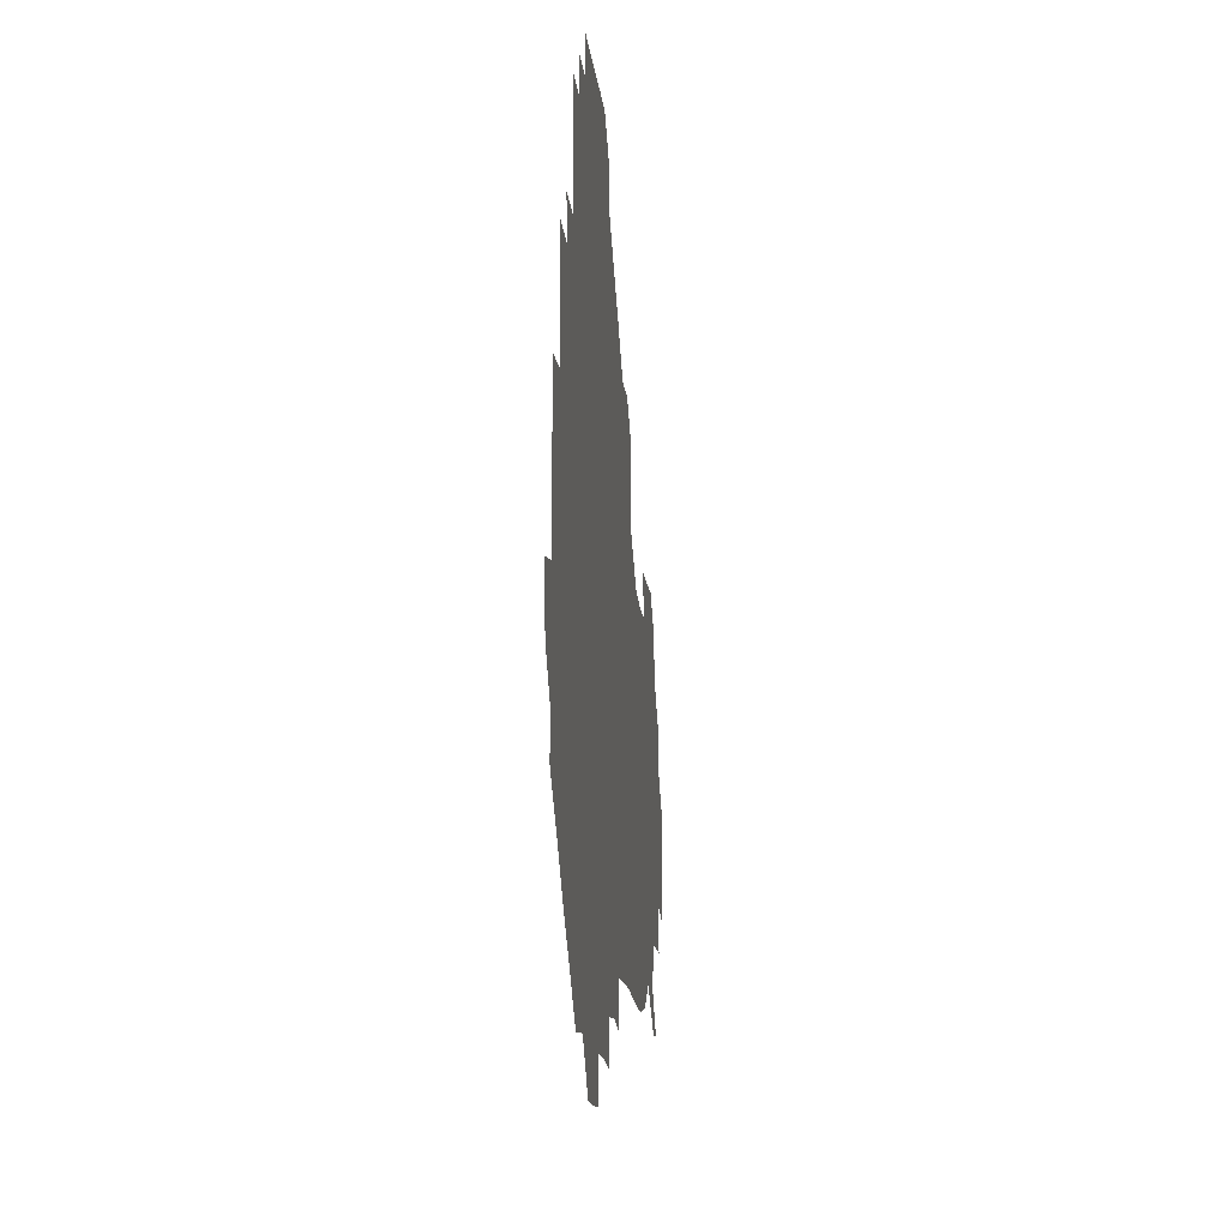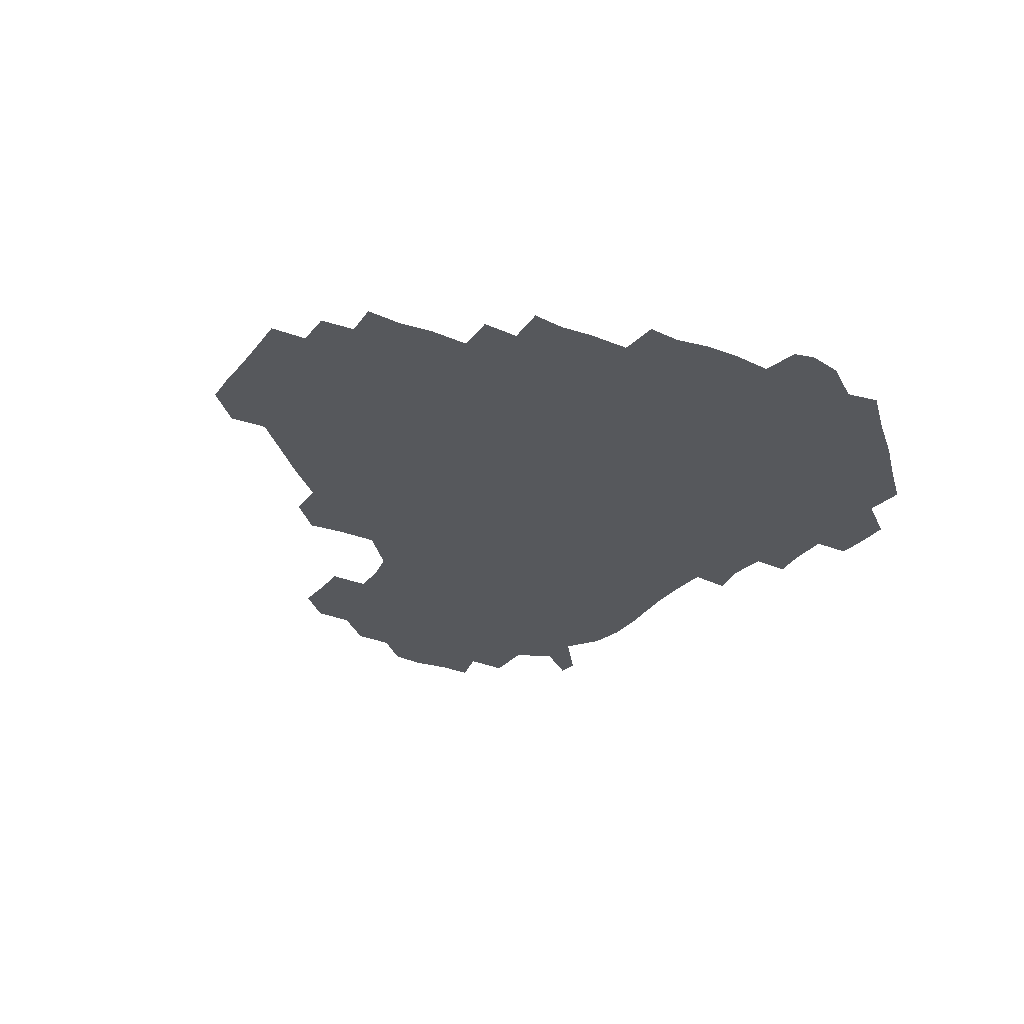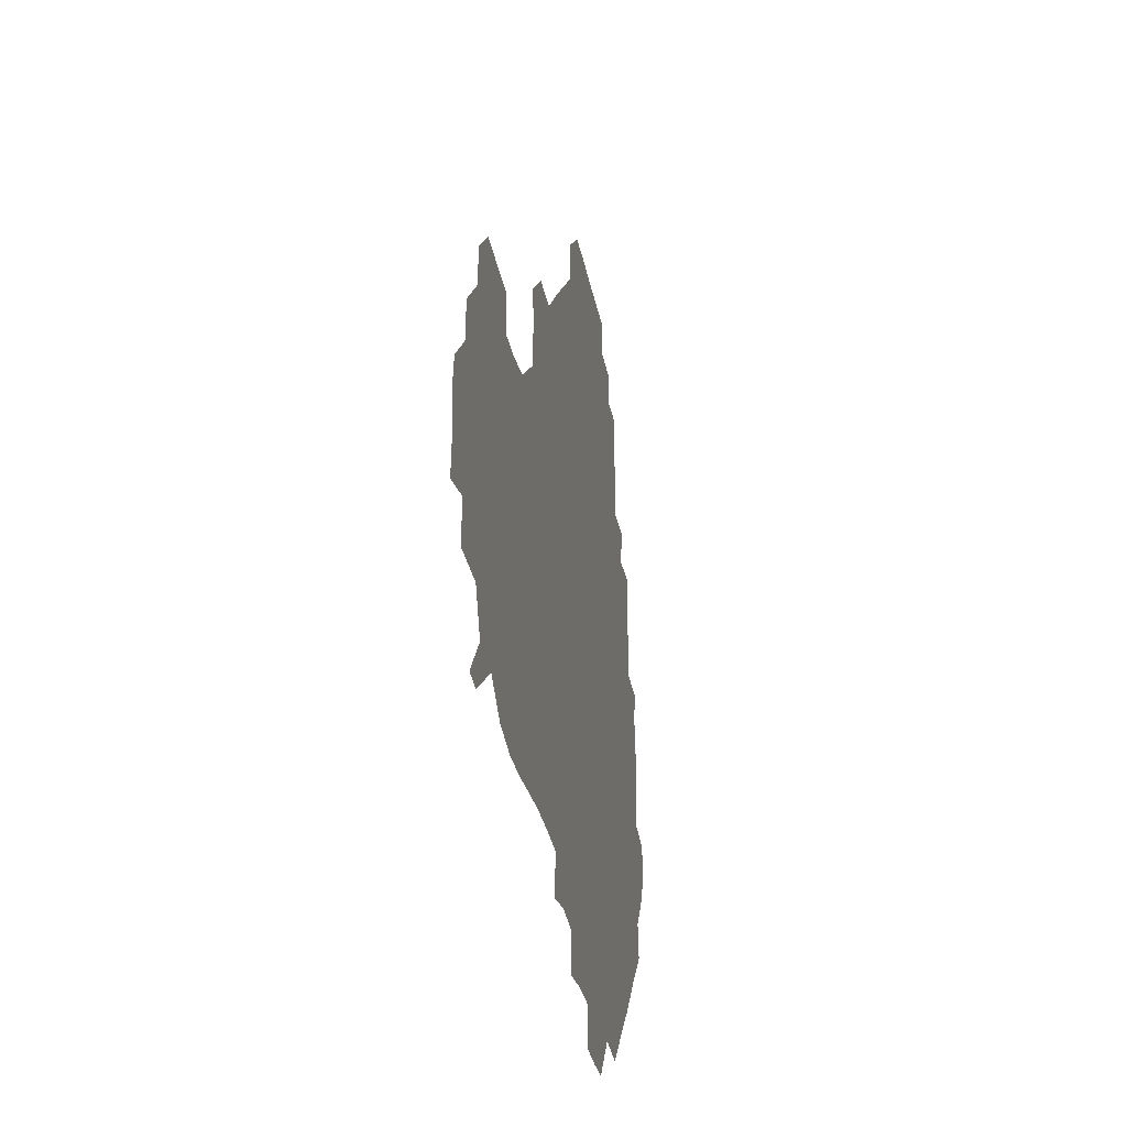
<metadata>
{"format":"obj","ext":"obj","renderer":"f3d","projection":"perspective","resolution":1024,"background":"white","views":[{"elev":-15.0,"azim":-84.2,"up":"+Y"},{"elev":-27.9,"azim":-119.8,"up":"+Z"},{"elev":-29.5,"azim":100.2,"up":"+Y"}]}
</metadata>
<code>
v 241.3 184.1 0
v 237.6 198.7 0
v 239.6 207.2 0
v 252 153.6 0
v 254.1 167.3 0
v 254.6 181.1 0
v 255.9 195.6 0
v 255.1 210.6 0
v 252.9 227.9 0
v 252.9 242.5 0
v 255 256.1 0
v 253.5 270 0
v 268.5 137.2 0
v 271.7 152.1 0
v 272.4 166.4 0
v 273.1 181 0
v 270.7 196 0
v 271 210.5 0
v 271.4 225.6 0
v 272.8 241 0
v 271.8 256 0
v 270.7 271.3 0
v 269.7 288.4 0
v 270.5 302.7 0
v 268.5 316.4 0
v 283.7 120.7 0
v 286.3 136.4 0
v 288.4 151.7 0
v 288.5 166.3 0
v 286.9 181 0
v 286.5 196 0
v 286.9 210.8 0
v 285.8 225.9 0
v 286.9 240.6 0
v 287.5 255.4 0
v 286.9 270.3 0
v 286.2 285.9 0
v 286 300.9 0
v 285.6 315.6 0
v 284.3 331.2 0
v 299.9 105.2 0
v 301.4 121.5 0
v 302.3 136.9 0
v 302.7 151.6 0
v 302.7 166.2 0
v 302.1 180.9 0
v 302 195.8 0
v 301.5 210.8 0
v 301.8 225.8 0
v 301.1 240.7 0
v 302.5 255.1 0
v 302.1 270.1 0
v 301.5 285.4 0
v 300.3 301.3 0
v 301.2 315.6 0
v 301.1 330.8 0
v 299.8 347.9 0
v 301 361.8 0
v 299.5 376.8 0
v 315.2 89.82 0
v 316.2 106.2 0
v 316.6 121.6 0
v 316.7 136.5 0
v 317.1 151.6 0
v 317.2 166.2 0
v 316.9 180.9 0
v 316.5 195.8 0
v 316.8 210.7 0
v 317.1 225.6 0
v 317.2 240.4 0
v 316.6 255.5 0
v 316.2 270.9 0
v 316.3 285.6 0
v 316.2 300.7 0
v 315 316.5 0
v 316.4 330.7 0
v 316.6 345.8 0
v 316.3 360.8 0
v 314.5 376.1 0
v 315.2 390.4 0
v 332.5 91.43 0
v 331.8 106.9 0
v 331.6 121.7 0
v 331.7 136.8 0
v 331.6 151.5 0
v 331.8 166.3 0
v 331.7 181 0
v 331.8 195.8 0
v 331.4 210.8 0
v 331.5 225.6 0
v 331.9 240.3 0
v 330.9 255.8 0
v 332.2 269.8 0
v 331.4 285.5 0
v 330.8 301.1 0
v 331.2 315.9 0
v 331.3 330.7 0
v 331.1 346 0
v 331.2 360.9 0
v 331 375.8 0
v 330.7 390.6 0
v 330.6 405.7 0
v 347.1 73.63 0
v 346.4 91.48 0
v 346.3 106.9 0
v 346.7 122.5 0
v 346.5 137 0
v 346.3 151.5 0
v 346.4 166.4 0
v 346.4 181.1 0
v 346.6 195.8 0
v 346.5 210.7 0
v 346.7 225.5 0
v 346.4 240.6 0
v 346.9 255 0
v 346.5 270.2 0
v 346 286.2 0
v 346.3 300.6 0
v 346.1 315.8 0
v 346.3 330.6 0
v 346.1 345.9 0
v 345.9 361 0
v 346.6 375.5 0
v 345.5 391.2 0
v 345.9 405.6 0
v 361 73.49 0
v 360.6 92.37 0
v 361 107.1 0
v 361.2 122.7 0
v 361.1 136.8 0
v 361 151.4 0
v 361 166.2 0
v 361 181.1 0
v 361.1 195.9 0
v 361.3 210.8 0
v 361.2 225.8 0
v 361.2 240.6 0
v 361.4 255.4 0
v 361.7 269.4 0
v 360.6 286.4 0
v 360.8 301.9 0
v 361.1 315.9 0
v 360.9 331.2 0
v 361.2 345.8 0
v 361 360.9 0
v 361.3 375.6 0
v 361.1 390.8 0
v 361.1 405.5 0
v 375.5 74.34 0
v 375 90.51 0
v 375.5 107.3 0
v 375.2 123.3 0
v 375.7 136.9 0
v 375.8 151.4 0
v 375.9 166.2 0
v 375.9 181 0
v 375.9 195.9 0
v 376 210.9 0
v 376 225.9 0
v 376 240.7 0
v 376.6 254.9 0
v 376.4 269.9 0
v 376.1 285 0
v 375.5 301.8 0
v 375.9 316.4 0
v 375.9 331.2 0
v 376.1 345.7 0
v 376.1 360.6 0
v 376.1 375.7 0
v 376 390.9 0
v 376 406.1 0
v 392 90.6 0
v 390.3 107.6 0
v 390.8 121.7 0
v 390.3 137 0
v 390.3 151.8 0
v 390.7 166.2 0
v 390.7 181.2 0
v 390.7 195.9 0
v 391 211 0
v 390.9 226 0
v 391 240.6 0
v 391.1 255.3 0
v 391.1 270.5 0
v 390.9 285.8 0
v 390.7 301 0
v 390.5 317.1 0
v 390.8 331.4 0
v 391 346 0
v 390.9 360.8 0
v 391.1 376.1 0
v 391 390.8 0
v 391.2 405.8 0
v 407.3 88.79 0
v 405.9 105.1 0
v 405.4 121.7 0
v 405.3 136.7 0
v 405.5 151.4 0
v 405.1 166.8 0
v 405 181.5 0
v 405.4 196.2 0
v 405.1 211 0
v 405.7 225.9 0
v 405.7 240.7 0
v 405.7 255.1 0
v 405.9 270 0
v 406 285 0
v 405.9 300.4 0
v 406.1 315.5 0
v 406 330.6 0
v 405.9 345.9 0
v 406.2 361.7 0
v 405.9 376.1 0
v 406.3 391.7 0
v 422.3 107 0
v 421 121.7 0
v 420.7 136.2 0
v 419.8 152 0
v 420.2 166.4 0
v 420.6 181.2 0
v 420.6 196.1 0
v 420.4 211.1 0
v 420.4 225.9 0
v 420.8 240.8 0
v 420.3 255.3 0
v 420.5 269.9 0
v 420.8 285.3 0
v 420.7 299.7 0
v 420.9 316.3 0
v 421 331.1 0
v 421.1 346.3 0
v 421.1 361.6 0
v 438.6 104.1 0
v 436 121.5 0
v 434.7 137.1 0
v 434.7 151.8 0
v 434.7 166.5 0
v 434.9 181.3 0
v 435.4 196.1 0
v 435.6 210.9 0
v 435 226 0
v 435.2 240.8 0
v 435.2 255.5 0
v 435.3 270.2 0
v 435.6 285.4 0
v 435.7 300.3 0
v 435.7 315 0
v 436 330.9 0
v 436.3 347.2 0
v 453.1 122.5 0
v 451.1 136.6 0
v 450.8 151.2 0
v 449.7 166.6 0
v 450.1 181 0
v 451.4 195.7 0
v 449.4 211.7 0
v 449.6 226.1 0
v 449.8 240.8 0
v 450 255.6 0
v 450.2 270.4 0
v 450.2 285.1 0
v 450.3 300 0
v 450.9 315.8 0
v 451.6 331.3 0
v 469 122.7 0
v 466.8 136.5 0
v 465.5 151.5 0
v 466.4 165.8 0
v 465.5 181.2 0
v 466.4 195.6 0
v 465.4 211.2 0
v 464.9 226.1 0
v 465.1 241 0
v 464.9 255.8 0
v 464.2 270.2 0
v 464.9 284.9 0
v 465.6 300.5 0
v 465.5 315.5 0
v 467.6 331.5 0
v 484.7 121.5 0
v 480.6 137.4 0
v 481.7 151 0
v 480.8 166.1 0
v 481.7 180.7 0
v 481.1 195.8 0
v 480.9 210.9 0
v 479.4 226.3 0
v 479.5 240.9 0
v 480.3 255.7 0
v 480.6 270.8 0
v 482 285.3 0
v 481.4 302.3 0
v 482.3 317.9 0
v 499.8 120.3 0
v 495.6 137 0
v 496.6 150.7 0
v 495.6 166.2 0
v 496.5 180.6 0
v 495.3 196.3 0
v 495.2 211.2 0
v 494.5 226.1 0
v 495.5 240.8 0
v 496.2 255.4 0
v 500 269.7 0
v 514.5 120.3 0
v 510.8 136.9 0
v 510.3 151.7 0
v 510.5 166.4 0
v 509.9 181.7 0
v 509.7 196.7 0
v 509.2 211.5 0
v 507.9 226.1 0
v 509.1 240 0
v 510 254.1 0
v 514.1 267.2 0
v 530.1 123.7 0
v 527.5 136.8 0
v 525.2 152 0
v 525.1 166.5 0
v 524.8 181.3 0
v 525.2 196.2 0
v 524 211.7 0
v 523.8 226 0
v 522.4 240.1 0
v 522.8 252.6 0
v 529 267.2 0
v 528.2 283.8 0
v 544.1 133.9 0
v 543.9 139.3 0
v 541 152.2 0
v 539.9 166.5 0
v 538.1 181.8 0
v 538.4 196.2 0
v 539.9 210.6 0
v 538.3 225.3 0
v 539.2 239.9 0
v 539.9 254.1 0
v 540.7 268.8 0
v 542.7 283.9 0
v 565.3 117.8 0
v 550.7 138.4 0
v 555.5 150.7 0
v 555.1 166.4 0
v 555.1 180.7 0
v 556.6 195.6 0
v 556.4 210.7 0
v 555.7 226 0
v 557.5 241.1 0
v 554.5 255.6 0
v 555.8 269.4 0
v 559 284.7 0
v 574.5 119 0
v 560.8 135.7 0
v 568 151.7 0
v 570.8 166.6 0
v 570 180.8 0
v 570.1 195.3 0
v 570.3 210.8 0
v 571.2 225.8 0
v 572.3 240 0
v 573.8 255.2 0
v 572.7 271.2 0
v 589.5 152 0
v 588.2 169.5 0
v 585.6 182.1 0
v 582.7 196.1 0
v 586.5 208.7 0
v 589.7 223.3 0
v 588.7 239.6 0
v 604.9 165.7 0
v 603.9 179.1 0
v 605.5 196.1 0
v 603.3 209.6 0
f 5 6 1
f 1 6 2
f 6 7 2
f 2 7 3
f 7 8 3
f 13 14 4
f 4 14 5
f 14 15 5
f 5 15 6
f 15 16 6
f 6 16 7
f 16 17 7
f 7 17 8
f 17 18 8
f 8 18 9
f 18 19 9
f 9 19 10
f 19 20 10
f 10 20 11
f 20 21 11
f 11 21 12
f 21 22 12
f 26 27 13
f 13 27 14
f 27 28 14
f 14 28 15
f 28 29 15
f 15 29 16
f 29 30 16
f 16 30 17
f 30 31 17
f 17 31 18
f 31 32 18
f 18 32 19
f 32 33 19
f 19 33 20
f 33 34 20
f 20 34 21
f 34 35 21
f 21 35 22
f 35 36 22
f 22 36 23
f 36 37 23
f 23 37 24
f 37 38 24
f 24 38 25
f 38 39 25
f 41 42 26
f 26 42 27
f 42 43 27
f 27 43 28
f 43 44 28
f 28 44 29
f 44 45 29
f 29 45 30
f 45 46 30
f 30 46 31
f 46 47 31
f 31 47 32
f 47 48 32
f 32 48 33
f 48 49 33
f 33 49 34
f 49 50 34
f 34 50 35
f 50 51 35
f 35 51 36
f 51 52 36
f 36 52 37
f 52 53 37
f 37 53 38
f 53 54 38
f 38 54 39
f 54 55 39
f 39 55 40
f 55 56 40
f 60 61 41
f 41 61 42
f 61 62 42
f 42 62 43
f 62 63 43
f 43 63 44
f 63 64 44
f 44 64 45
f 64 65 45
f 45 65 46
f 65 66 46
f 46 66 47
f 66 67 47
f 47 67 48
f 67 68 48
f 48 68 49
f 68 69 49
f 49 69 50
f 69 70 50
f 50 70 51
f 70 71 51
f 51 71 52
f 71 72 52
f 52 72 53
f 72 73 53
f 53 73 54
f 73 74 54
f 54 74 55
f 74 75 55
f 55 75 56
f 75 76 56
f 56 76 57
f 76 77 57
f 57 77 58
f 77 78 58
f 58 78 59
f 78 79 59
f 60 81 61
f 81 82 61
f 61 82 62
f 82 83 62
f 62 83 63
f 83 84 63
f 63 84 64
f 84 85 64
f 64 85 65
f 85 86 65
f 65 86 66
f 86 87 66
f 66 87 67
f 87 88 67
f 67 88 68
f 88 89 68
f 68 89 69
f 89 90 69
f 69 90 70
f 90 91 70
f 70 91 71
f 91 92 71
f 71 92 72
f 92 93 72
f 72 93 73
f 93 94 73
f 73 94 74
f 94 95 74
f 74 95 75
f 95 96 75
f 75 96 76
f 96 97 76
f 76 97 77
f 97 98 77
f 77 98 78
f 98 99 78
f 78 99 79
f 99 100 79
f 79 100 80
f 100 101 80
f 103 104 81
f 81 104 82
f 104 105 82
f 82 105 83
f 105 106 83
f 83 106 84
f 106 107 84
f 84 107 85
f 107 108 85
f 85 108 86
f 108 109 86
f 86 109 87
f 109 110 87
f 87 110 88
f 110 111 88
f 88 111 89
f 111 112 89
f 89 112 90
f 112 113 90
f 90 113 91
f 113 114 91
f 91 114 92
f 114 115 92
f 92 115 93
f 115 116 93
f 93 116 94
f 116 117 94
f 94 117 95
f 117 118 95
f 95 118 96
f 118 119 96
f 96 119 97
f 119 120 97
f 97 120 98
f 120 121 98
f 98 121 99
f 121 122 99
f 99 122 100
f 122 123 100
f 100 123 101
f 123 124 101
f 101 124 102
f 124 125 102
f 103 126 104
f 126 127 104
f 104 127 105
f 127 128 105
f 105 128 106
f 128 129 106
f 106 129 107
f 129 130 107
f 107 130 108
f 130 131 108
f 108 131 109
f 131 132 109
f 109 132 110
f 132 133 110
f 110 133 111
f 133 134 111
f 111 134 112
f 134 135 112
f 112 135 113
f 135 136 113
f 113 136 114
f 136 137 114
f 114 137 115
f 137 138 115
f 115 138 116
f 138 139 116
f 116 139 117
f 139 140 117
f 117 140 118
f 140 141 118
f 118 141 119
f 141 142 119
f 119 142 120
f 142 143 120
f 120 143 121
f 143 144 121
f 121 144 122
f 144 145 122
f 122 145 123
f 145 146 123
f 123 146 124
f 146 147 124
f 124 147 125
f 147 148 125
f 126 149 127
f 149 150 127
f 127 150 128
f 150 151 128
f 128 151 129
f 151 152 129
f 129 152 130
f 152 153 130
f 130 153 131
f 153 154 131
f 131 154 132
f 154 155 132
f 132 155 133
f 155 156 133
f 133 156 134
f 156 157 134
f 134 157 135
f 157 158 135
f 135 158 136
f 158 159 136
f 136 159 137
f 159 160 137
f 137 160 138
f 160 161 138
f 138 161 139
f 161 162 139
f 139 162 140
f 162 163 140
f 140 163 141
f 163 164 141
f 141 164 142
f 164 165 142
f 142 165 143
f 165 166 143
f 143 166 144
f 166 167 144
f 144 167 145
f 167 168 145
f 145 168 146
f 168 169 146
f 146 169 147
f 169 170 147
f 147 170 148
f 170 171 148
f 150 172 151
f 172 173 151
f 151 173 152
f 173 174 152
f 152 174 153
f 174 175 153
f 153 175 154
f 175 176 154
f 154 176 155
f 176 177 155
f 155 177 156
f 177 178 156
f 156 178 157
f 178 179 157
f 157 179 158
f 179 180 158
f 158 180 159
f 180 181 159
f 159 181 160
f 181 182 160
f 160 182 161
f 182 183 161
f 161 183 162
f 183 184 162
f 162 184 163
f 184 185 163
f 163 185 164
f 185 186 164
f 164 186 165
f 186 187 165
f 165 187 166
f 187 188 166
f 166 188 167
f 188 189 167
f 167 189 168
f 189 190 168
f 168 190 169
f 190 191 169
f 169 191 170
f 191 192 170
f 170 192 171
f 192 193 171
f 172 194 173
f 194 195 173
f 173 195 174
f 195 196 174
f 174 196 175
f 196 197 175
f 175 197 176
f 197 198 176
f 176 198 177
f 198 199 177
f 177 199 178
f 199 200 178
f 178 200 179
f 200 201 179
f 179 201 180
f 201 202 180
f 180 202 181
f 202 203 181
f 181 203 182
f 203 204 182
f 182 204 183
f 204 205 183
f 183 205 184
f 205 206 184
f 184 206 185
f 206 207 185
f 185 207 186
f 207 208 186
f 186 208 187
f 208 209 187
f 187 209 188
f 209 210 188
f 188 210 189
f 210 211 189
f 189 211 190
f 211 212 190
f 190 212 191
f 212 213 191
f 191 213 192
f 213 214 192
f 192 214 193
f 195 215 196
f 215 216 196
f 196 216 197
f 216 217 197
f 197 217 198
f 217 218 198
f 198 218 199
f 218 219 199
f 199 219 200
f 219 220 200
f 200 220 201
f 220 221 201
f 201 221 202
f 221 222 202
f 202 222 203
f 222 223 203
f 203 223 204
f 223 224 204
f 204 224 205
f 224 225 205
f 205 225 206
f 225 226 206
f 206 226 207
f 226 227 207
f 207 227 208
f 227 228 208
f 208 228 209
f 228 229 209
f 209 229 210
f 229 230 210
f 210 230 211
f 230 231 211
f 211 231 212
f 231 232 212
f 212 232 213
f 215 233 216
f 233 234 216
f 216 234 217
f 234 235 217
f 217 235 218
f 235 236 218
f 218 236 219
f 236 237 219
f 219 237 220
f 237 238 220
f 220 238 221
f 238 239 221
f 221 239 222
f 239 240 222
f 222 240 223
f 240 241 223
f 223 241 224
f 241 242 224
f 224 242 225
f 242 243 225
f 225 243 226
f 243 244 226
f 226 244 227
f 244 245 227
f 227 245 228
f 245 246 228
f 228 246 229
f 246 247 229
f 229 247 230
f 247 248 230
f 230 248 231
f 248 249 231
f 231 249 232
f 234 250 235
f 250 251 235
f 235 251 236
f 251 252 236
f 236 252 237
f 252 253 237
f 237 253 238
f 253 254 238
f 238 254 239
f 254 255 239
f 239 255 240
f 255 256 240
f 240 256 241
f 256 257 241
f 241 257 242
f 257 258 242
f 242 258 243
f 258 259 243
f 243 259 244
f 259 260 244
f 244 260 245
f 260 261 245
f 245 261 246
f 261 262 246
f 246 262 247
f 262 263 247
f 247 263 248
f 263 264 248
f 248 264 249
f 250 265 251
f 265 266 251
f 251 266 252
f 266 267 252
f 252 267 253
f 267 268 253
f 253 268 254
f 268 269 254
f 254 269 255
f 269 270 255
f 255 270 256
f 270 271 256
f 256 271 257
f 271 272 257
f 257 272 258
f 272 273 258
f 258 273 259
f 273 274 259
f 259 274 260
f 274 275 260
f 260 275 261
f 275 276 261
f 261 276 262
f 276 277 262
f 262 277 263
f 277 278 263
f 263 278 264
f 278 279 264
f 265 280 266
f 280 281 266
f 266 281 267
f 281 282 267
f 267 282 268
f 282 283 268
f 268 283 269
f 283 284 269
f 269 284 270
f 284 285 270
f 270 285 271
f 285 286 271
f 271 286 272
f 286 287 272
f 272 287 273
f 287 288 273
f 273 288 274
f 288 289 274
f 274 289 275
f 289 290 275
f 275 290 276
f 290 291 276
f 276 291 277
f 291 292 277
f 277 292 278
f 292 293 278
f 278 293 279
f 280 294 281
f 294 295 281
f 281 295 282
f 295 296 282
f 282 296 283
f 296 297 283
f 283 297 284
f 297 298 284
f 284 298 285
f 298 299 285
f 285 299 286
f 299 300 286
f 286 300 287
f 300 301 287
f 287 301 288
f 301 302 288
f 288 302 289
f 302 303 289
f 289 303 290
f 303 304 290
f 290 304 291
f 294 305 295
f 305 306 295
f 295 306 296
f 306 307 296
f 296 307 297
f 307 308 297
f 297 308 298
f 308 309 298
f 298 309 299
f 309 310 299
f 299 310 300
f 310 311 300
f 300 311 301
f 311 312 301
f 301 312 302
f 312 313 302
f 302 313 303
f 313 314 303
f 303 314 304
f 314 315 304
f 305 316 306
f 316 317 306
f 306 317 307
f 317 318 307
f 307 318 308
f 318 319 308
f 308 319 309
f 319 320 309
f 309 320 310
f 320 321 310
f 310 321 311
f 321 322 311
f 311 322 312
f 322 323 312
f 312 323 313
f 323 324 313
f 313 324 314
f 324 325 314
f 314 325 315
f 325 326 315
f 316 328 317
f 328 329 317
f 317 329 318
f 329 330 318
f 318 330 319
f 330 331 319
f 319 331 320
f 331 332 320
f 320 332 321
f 332 333 321
f 321 333 322
f 333 334 322
f 322 334 323
f 334 335 323
f 323 335 324
f 335 336 324
f 324 336 325
f 336 337 325
f 325 337 326
f 337 338 326
f 326 338 327
f 338 339 327
f 328 340 329
f 340 341 329
f 329 341 330
f 341 342 330
f 330 342 331
f 342 343 331
f 331 343 332
f 343 344 332
f 332 344 333
f 344 345 333
f 333 345 334
f 345 346 334
f 334 346 335
f 346 347 335
f 335 347 336
f 347 348 336
f 336 348 337
f 348 349 337
f 337 349 338
f 349 350 338
f 338 350 339
f 350 351 339
f 340 352 341
f 352 353 341
f 341 353 342
f 353 354 342
f 342 354 343
f 354 355 343
f 343 355 344
f 355 356 344
f 344 356 345
f 356 357 345
f 345 357 346
f 357 358 346
f 346 358 347
f 358 359 347
f 347 359 348
f 359 360 348
f 348 360 349
f 360 361 349
f 349 361 350
f 361 362 350
f 350 362 351
f 354 363 355
f 363 364 355
f 355 364 356
f 364 365 356
f 356 365 357
f 365 366 357
f 357 366 358
f 366 367 358
f 358 367 359
f 367 368 359
f 359 368 360
f 368 369 360
f 360 369 361
f 364 370 365
f 370 371 365
f 365 371 366
f 371 372 366
f 366 372 367
f 372 373 367
f 367 373 368

</code>
